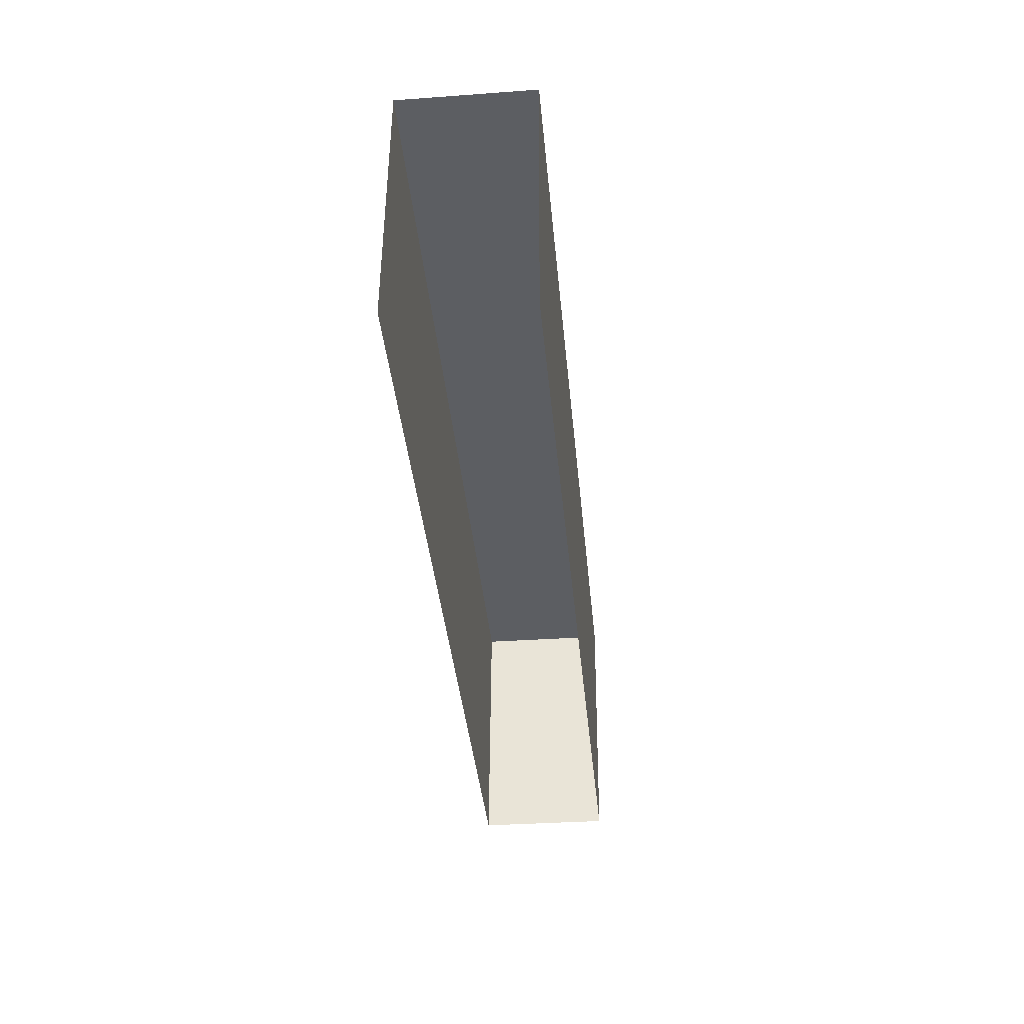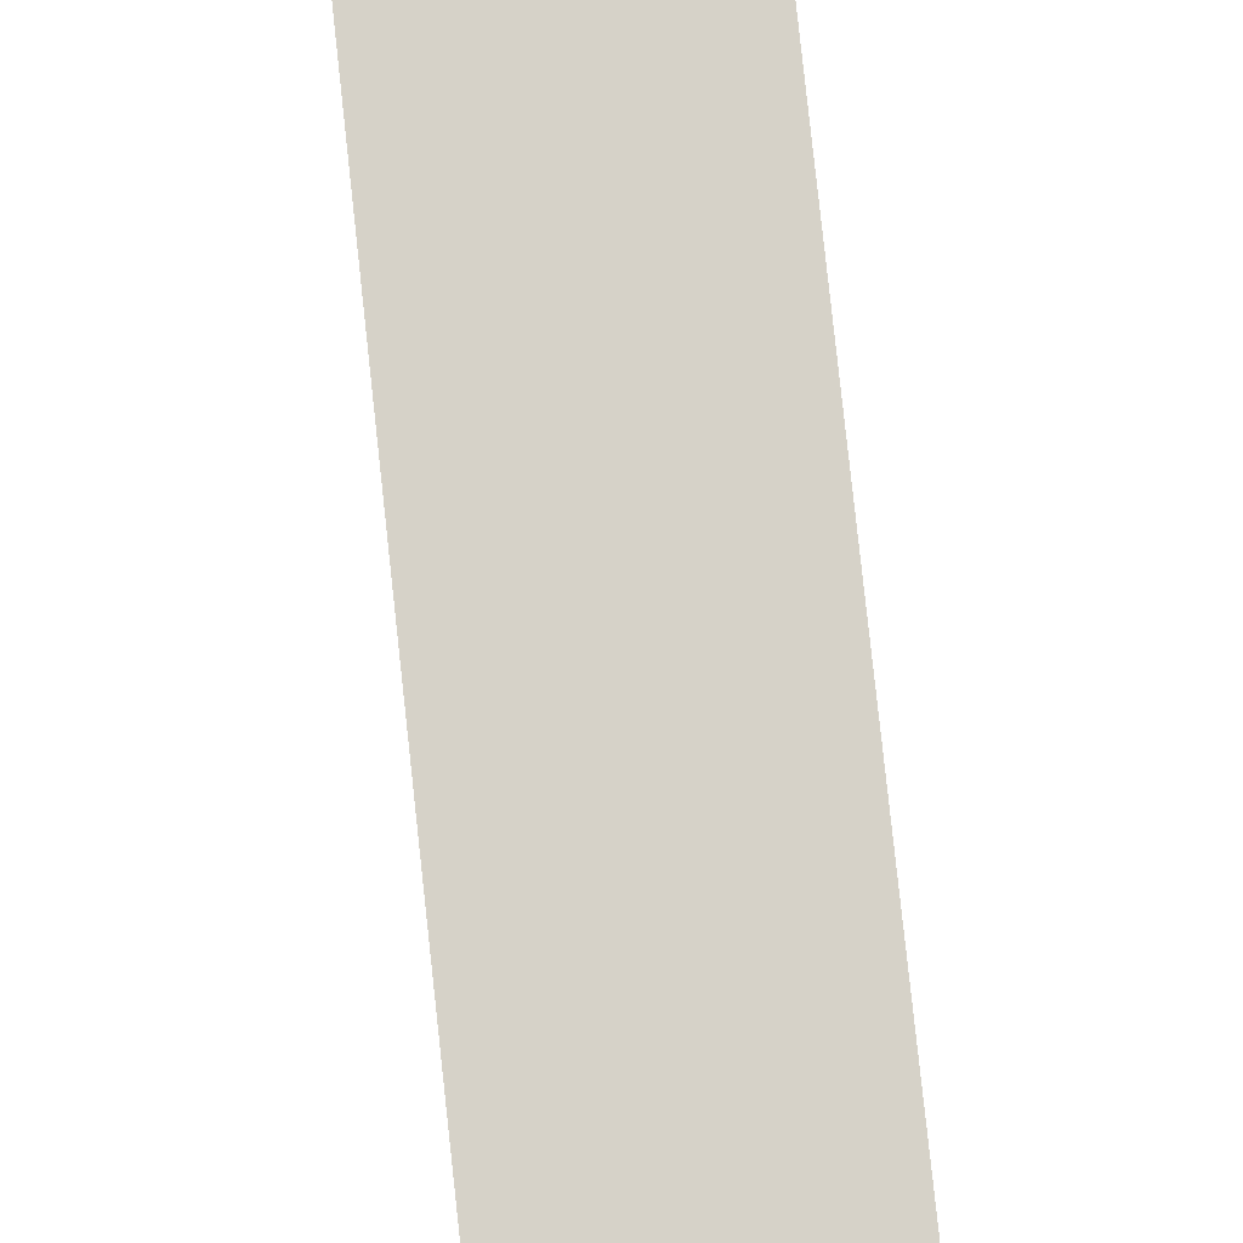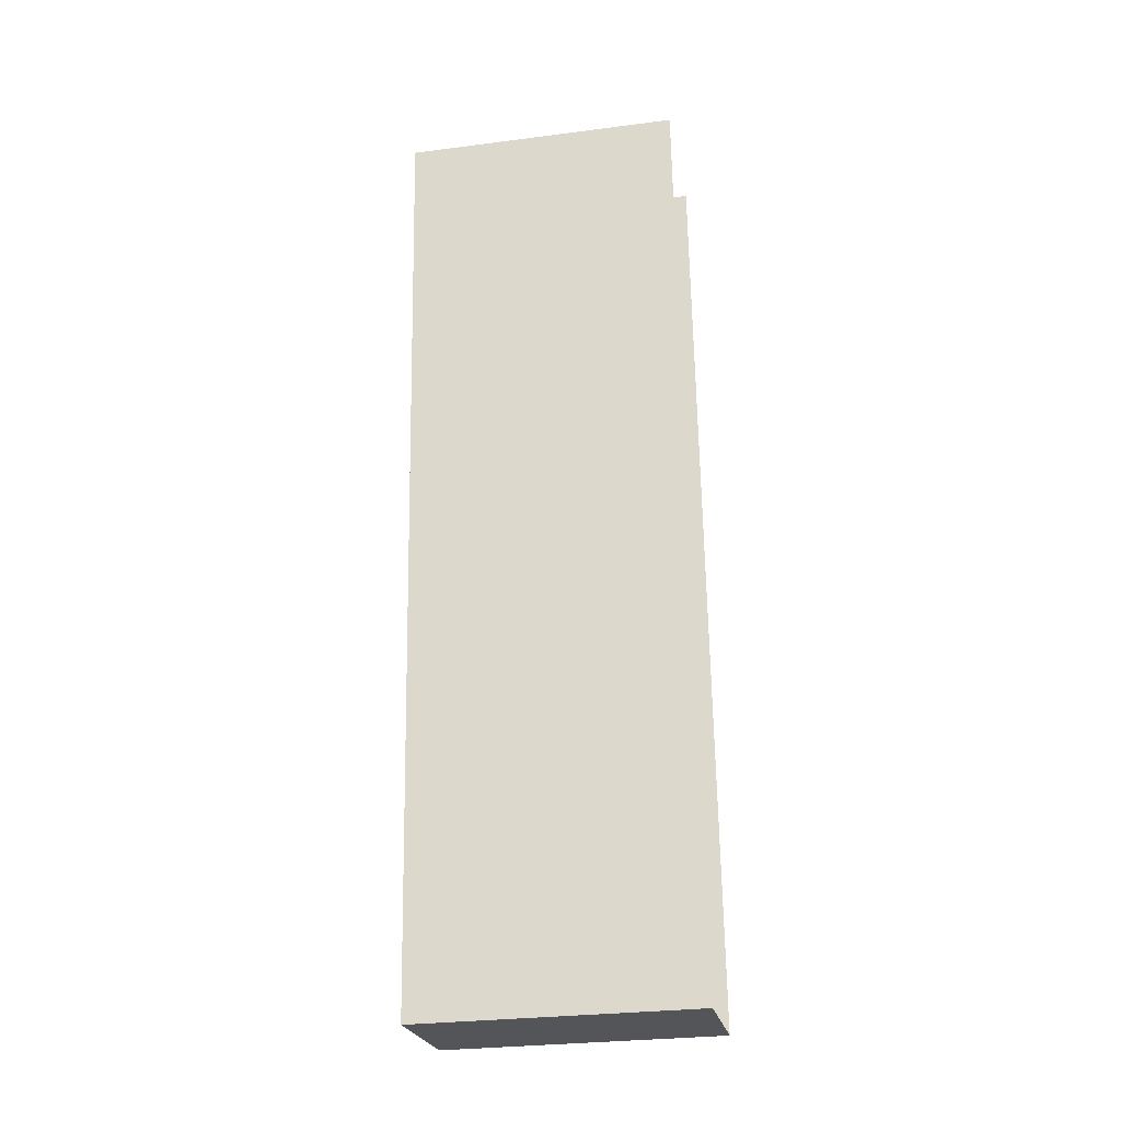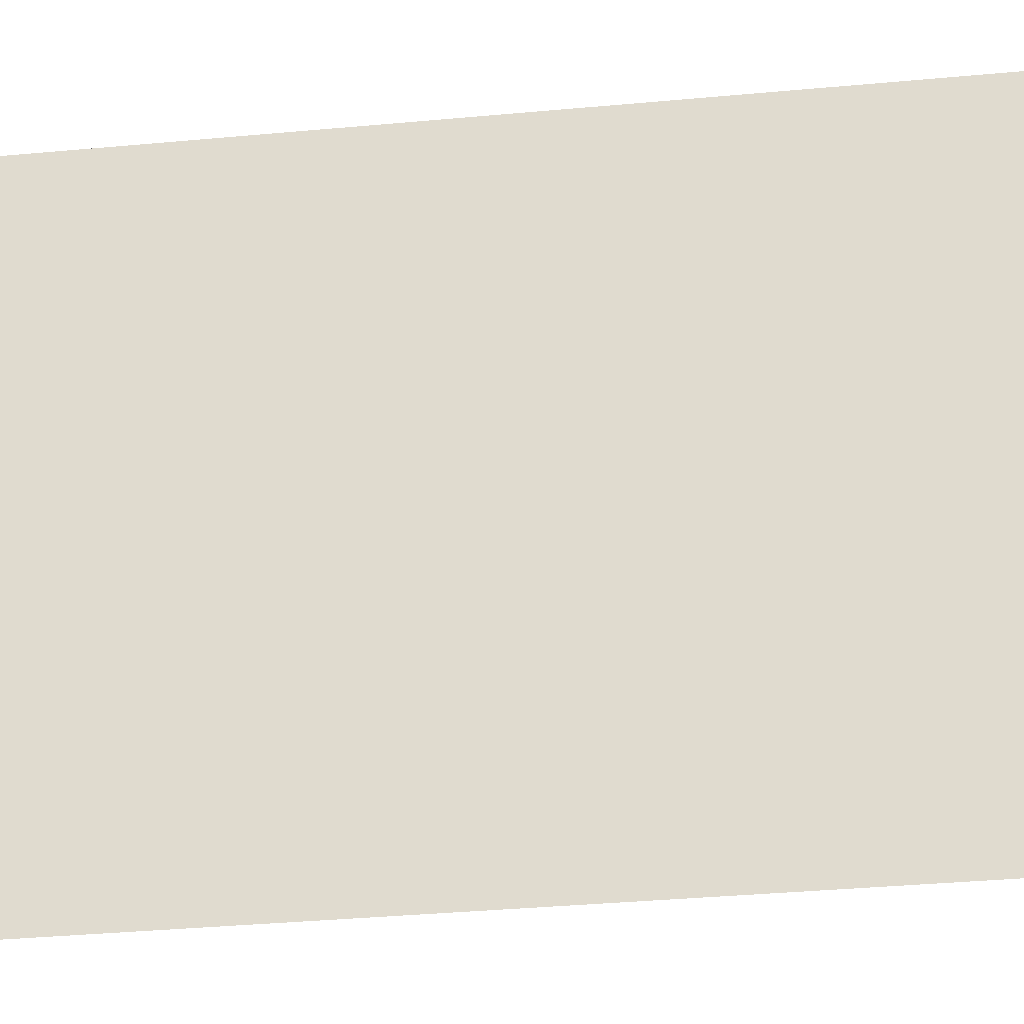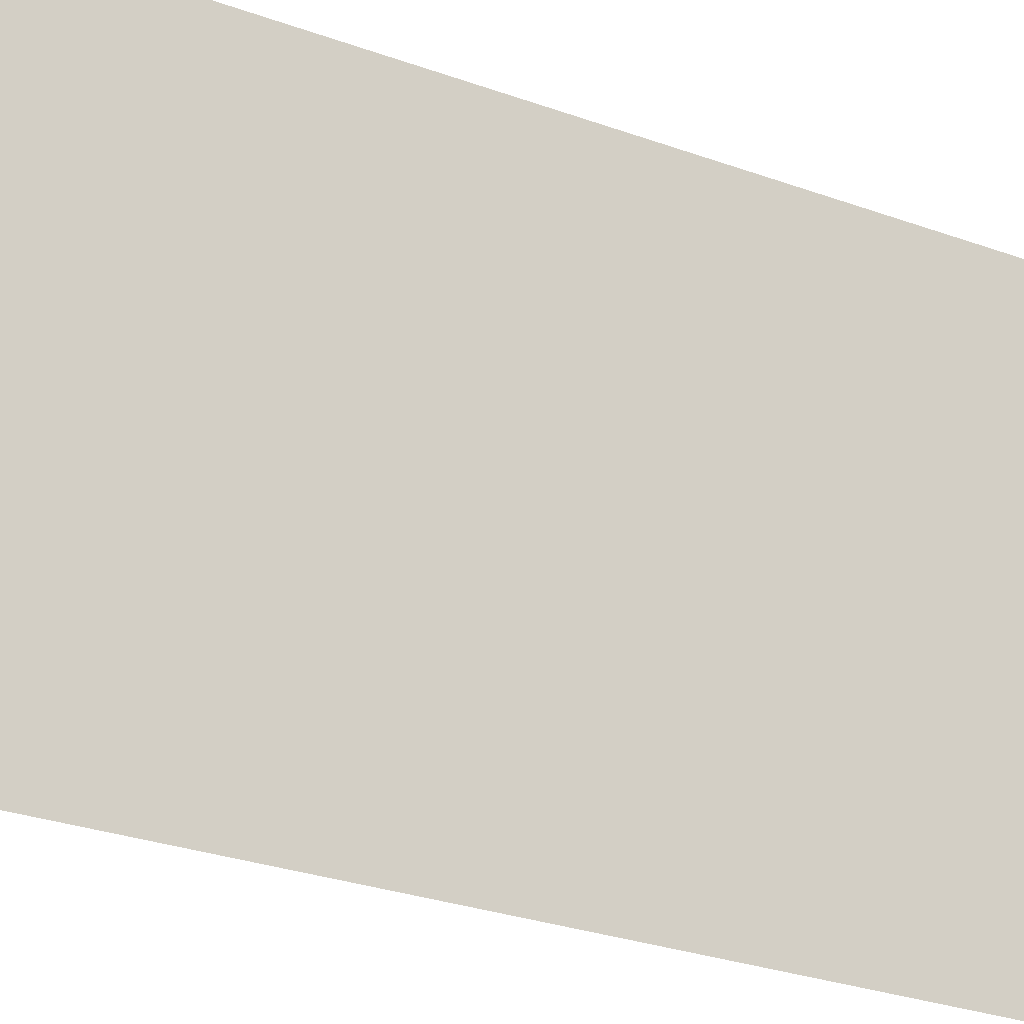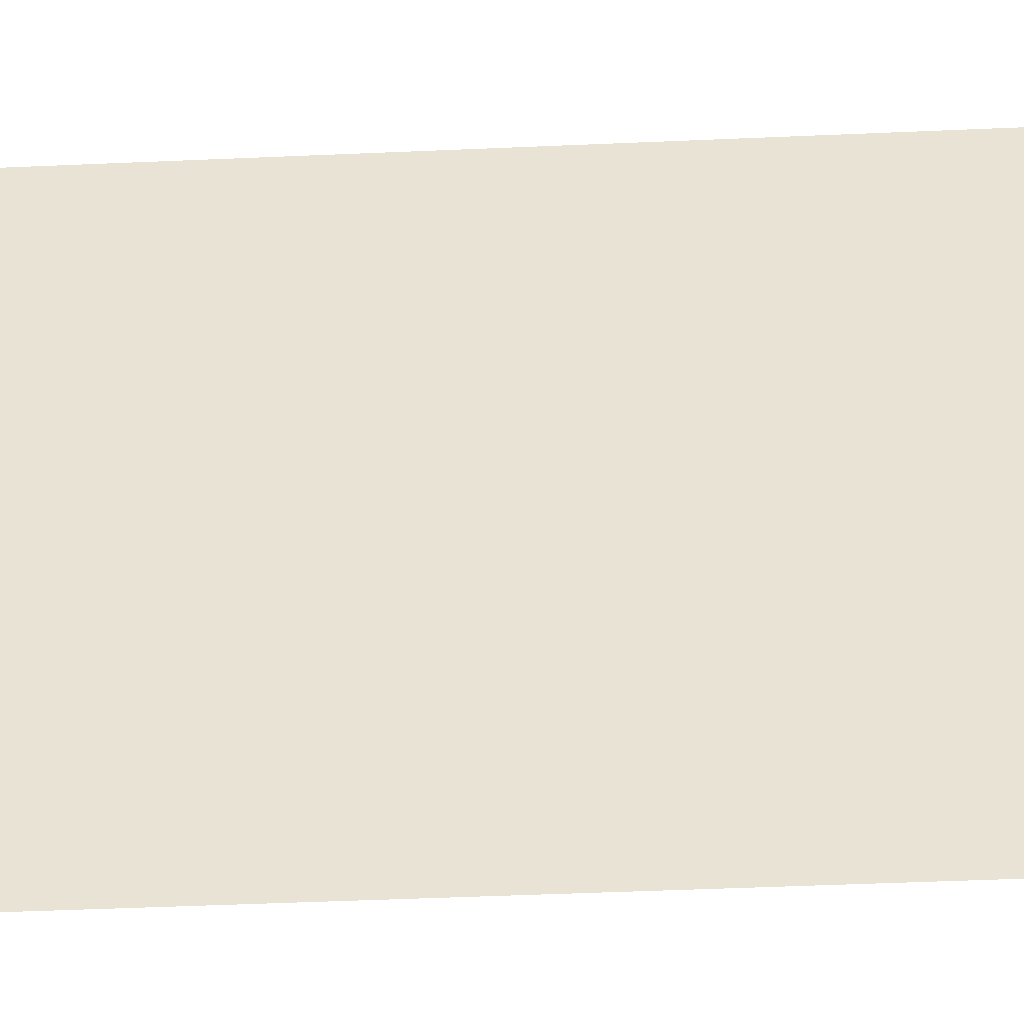
<metadata>
{"format":"obj","ext":"obj","renderer":"f3d","projection":"perspective","resolution":1024,"background":"white","views":[{"elev":52.4,"azim":-179.6,"up":"+Y"},{"elev":78.2,"azim":168.5,"up":"+Z"},{"elev":-29.1,"azim":100.7,"up":"+Y"},{"elev":-25.8,"azim":94.1,"up":"+Z"},{"elev":-21.2,"azim":48.8,"up":"+Z"},{"elev":-47.1,"azim":87.5,"up":"+Z"}]}
</metadata>
<code>
v -2.234e+05 -1.277e+05 21.05
v -2.234e+05 -1.277e+05 21.05
v -2.234e+05 -1.277e+05 21.05
v -2.234e+05 -1.277e+05 21.05
v -2.234e+05 -1.277e+05 23.44
v -2.234e+05 -1.277e+05 23.44
v -2.234e+05 -1.277e+05 23.44
v -2.234e+05 -1.277e+05 23.44
f 1 2 3
f 1 4 2
f 6 1 3
f 7 6 3
f 5 6 7
f 5 8 6
f 5 2 4
f 8 5 4
f 6 4 1
f 6 8 4
f 7 3 2
f 5 7 2

</code>
